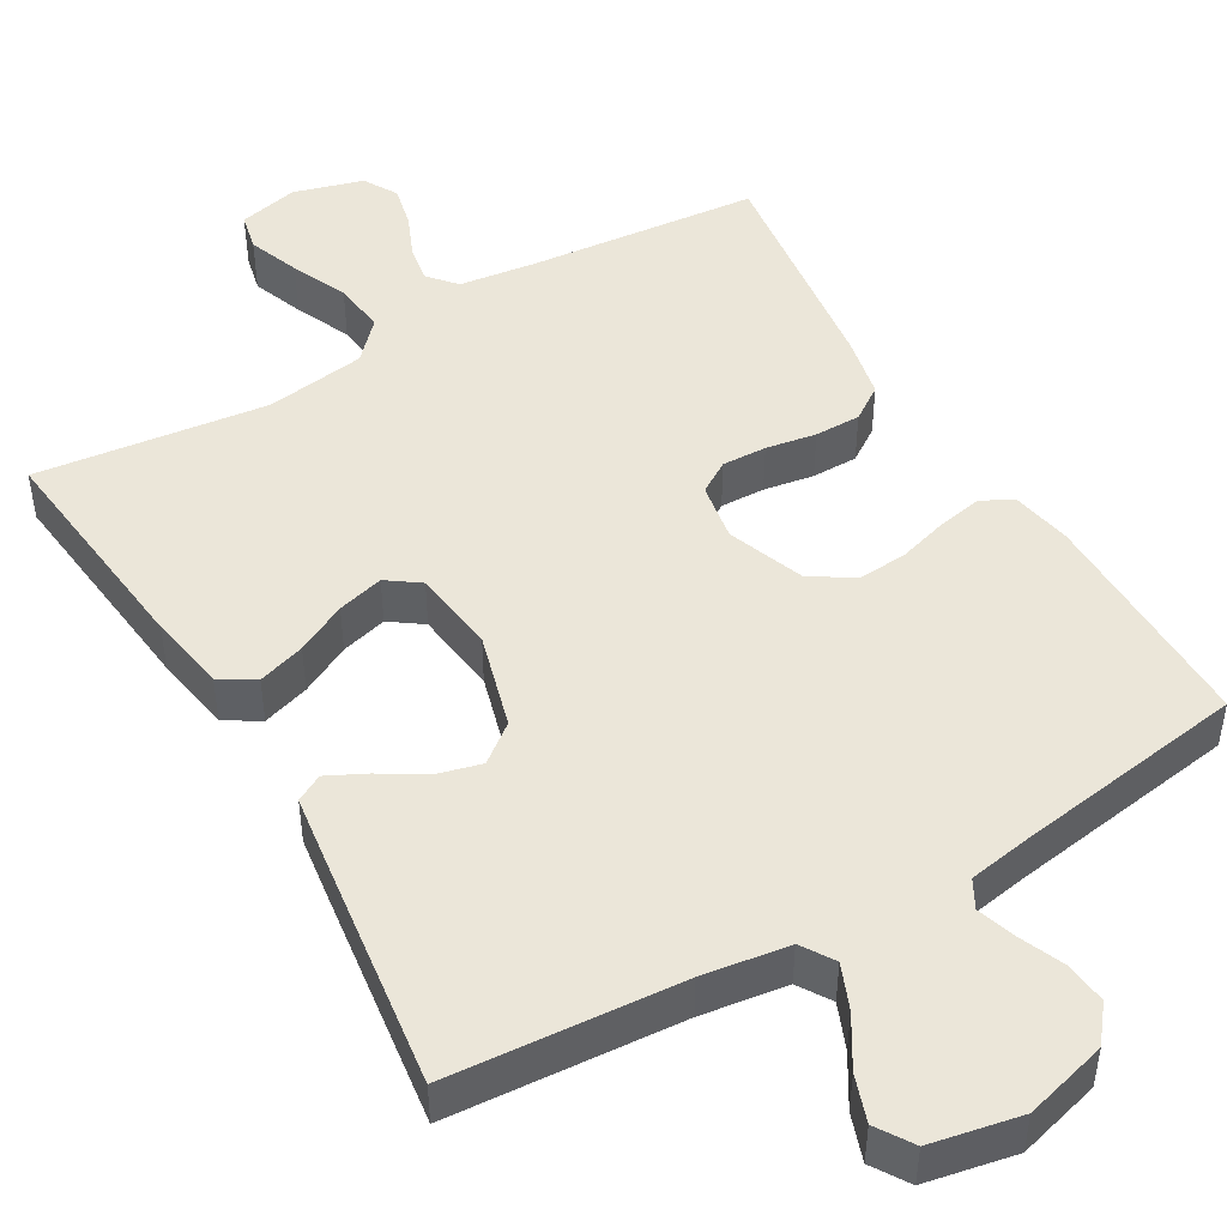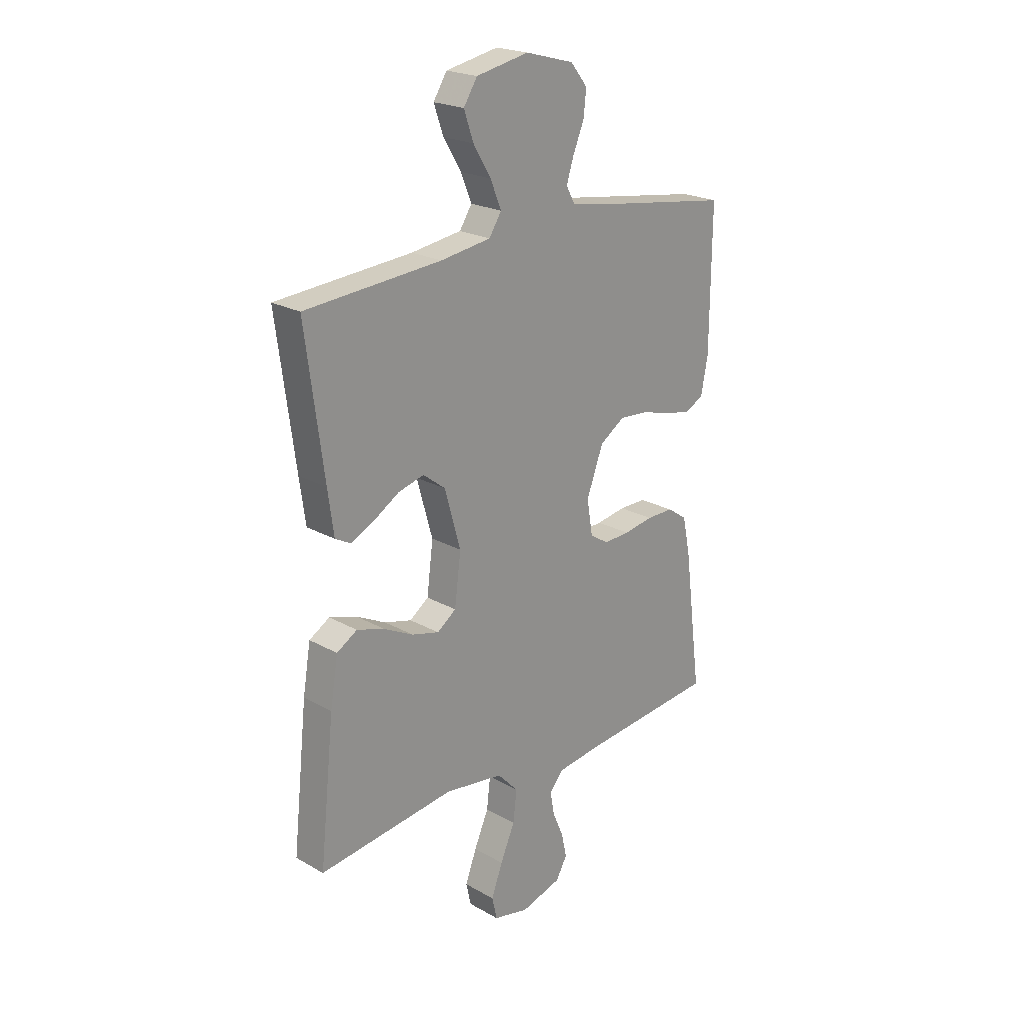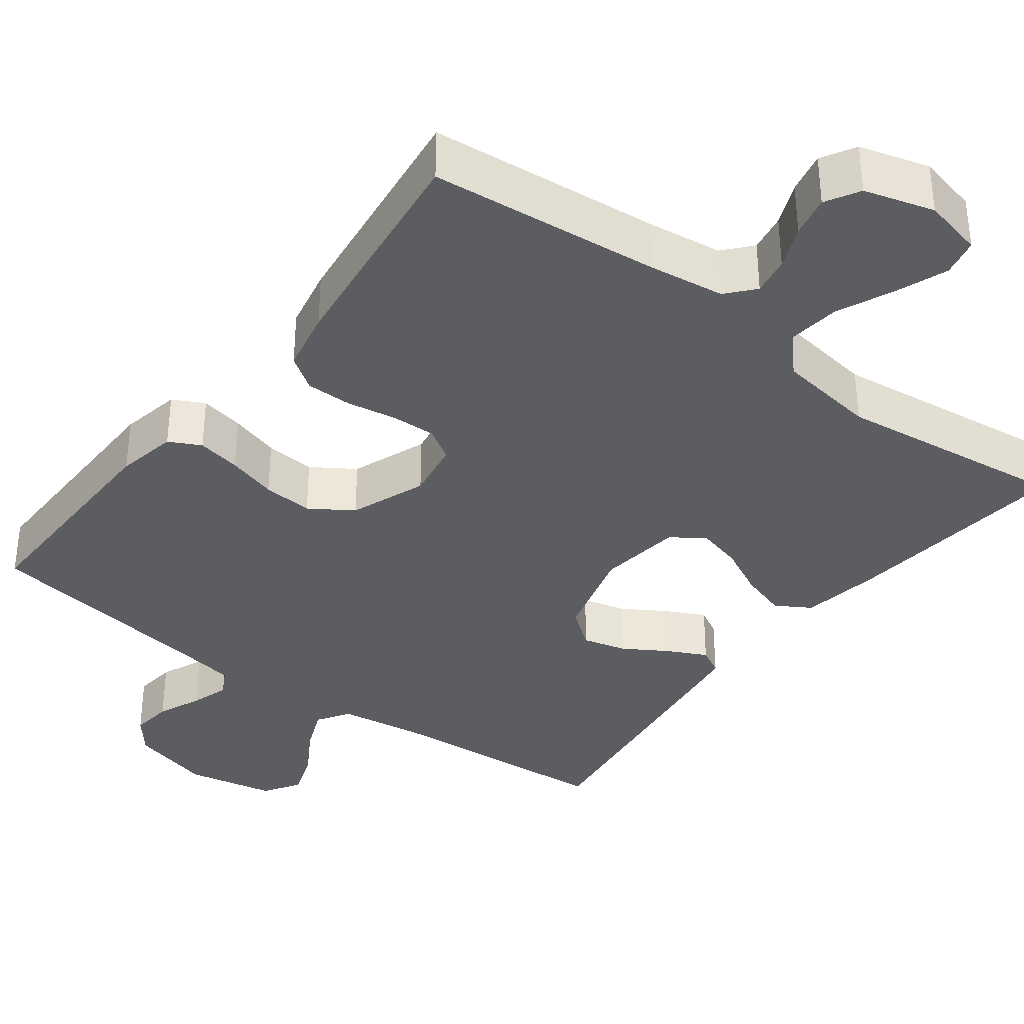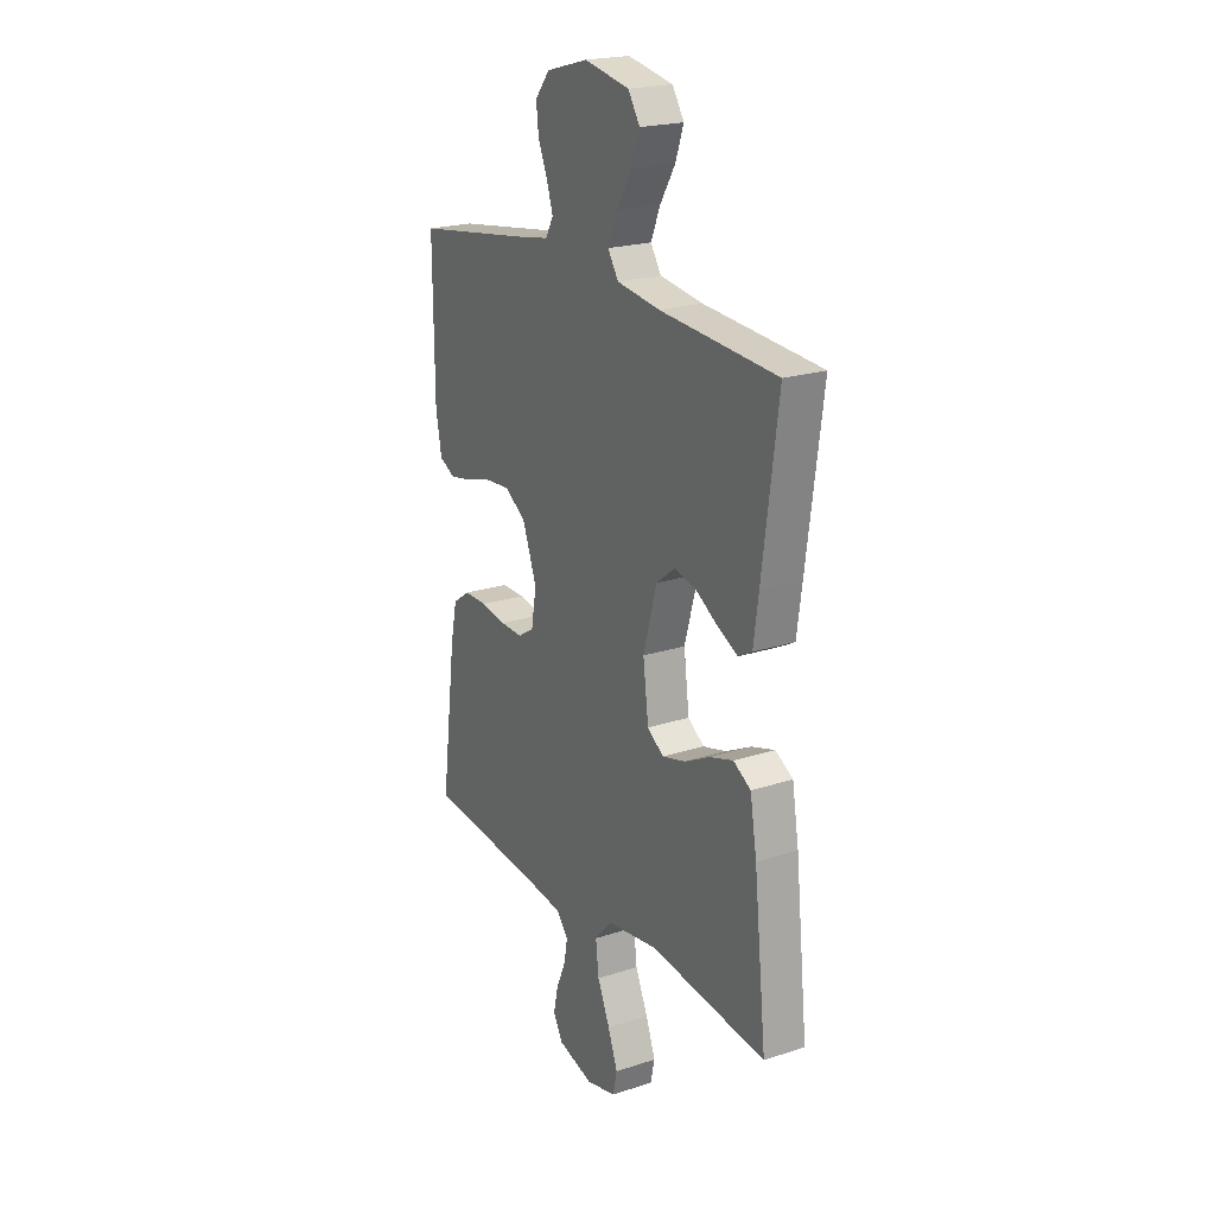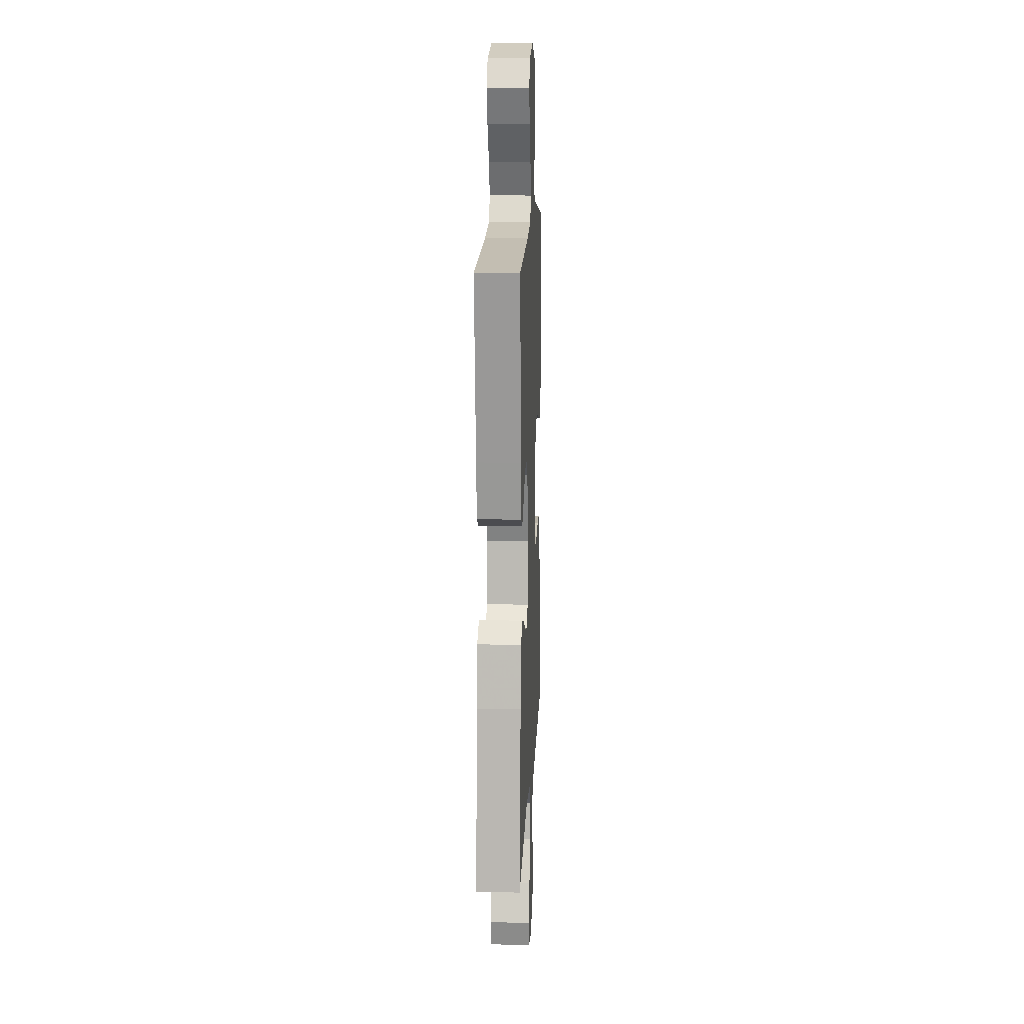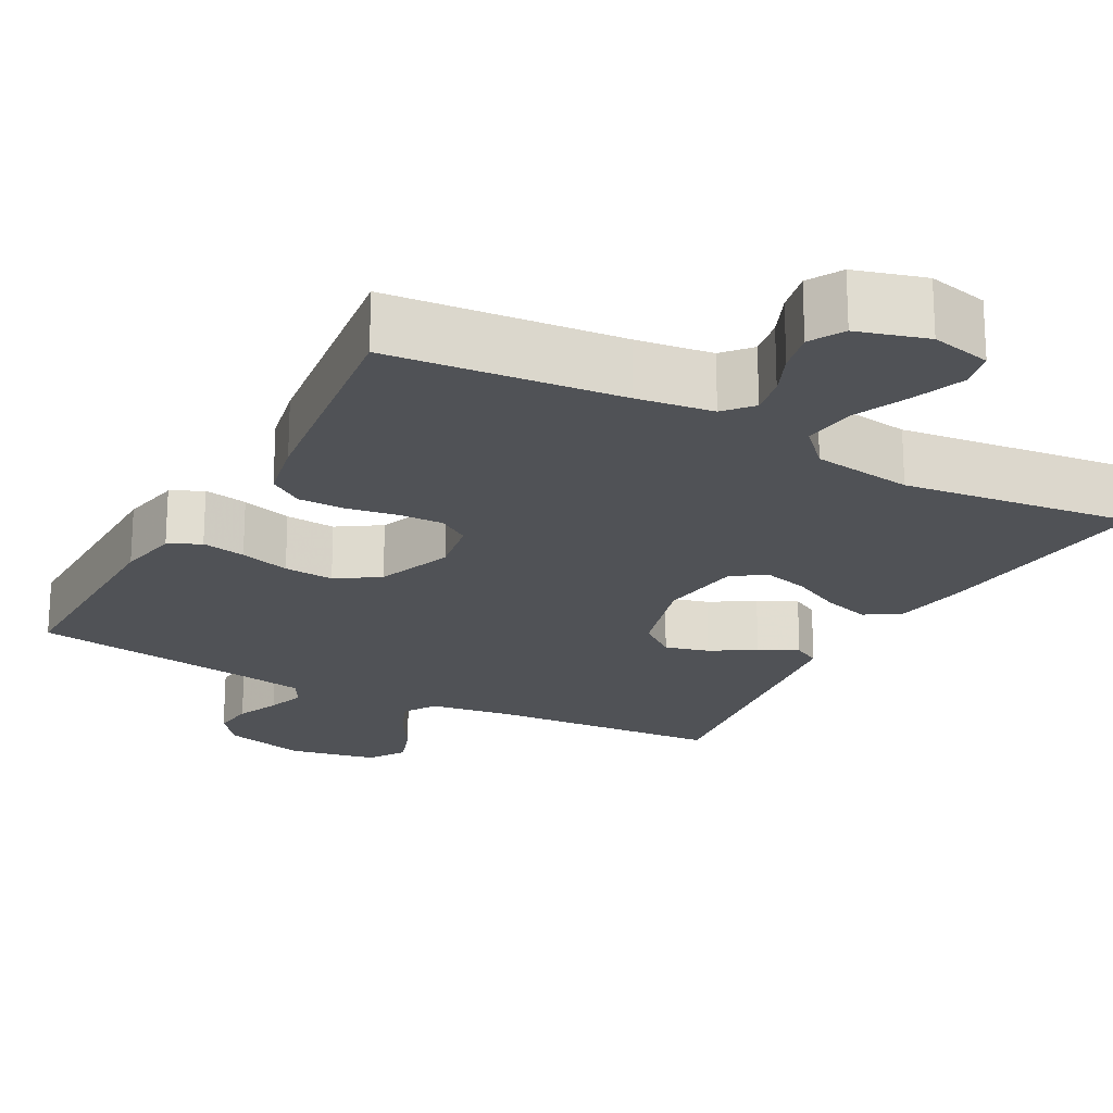
<metadata>
{"format":"obj","ext":"obj","renderer":"f3d","projection":"perspective","resolution":1024,"background":"white","views":[{"elev":47.2,"azim":-30.3,"up":"+Y"},{"elev":22.2,"azim":-45.7,"up":"+Z"},{"elev":-35.8,"azim":142.8,"up":"+Y"},{"elev":21.3,"azim":-120.2,"up":"+Z"},{"elev":13.3,"azim":-87.4,"up":"+Z"},{"elev":-20.9,"azim":151.5,"up":"+Y"}]}
</metadata>
<code>
v 0.5 0.07 0.5
v 0.498 0.07 0.2
v 0.483 0.07 0.121
v 0.442 0.07 0.1
v 0.385 0.07 0.111
v 0.32 0.07 0.13
v 0.255 0.07 0.135
v 0.2 0.07 0.099
v 0.163 0.07 0
v 0.176 0.07 -0.076
v 0.217 0.07 -0.102
v 0.275 0.07 -0.1
v 0.34 0.07 -0.089
v 0.4 0.07 -0.089
v 0.444 0.07 -0.119
v 0.461 0.07 -0.2
v 0.5 0.07 -0.5
v 0.2 0.07 -0.528
v 0.101 0.07 -0.541
v 0.07 0.07 -0.577
v 0.079 0.07 -0.627
v 0.103 0.07 -0.683
v 0.115 0.07 -0.737
v 0.09 0.07 -0.781
v 0 0.07 -0.807
v -0.078 0.07 -0.789
v -0.089 0.07 -0.74
v -0.064 0.07 -0.673
v -0.032 0.07 -0.6
v -0.024 0.07 -0.532
v -0.07 0.07 -0.483
v -0.2 0.07 -0.464
v -0.5 0.07 -0.5
v -0.468 0.07 -0.2
v -0.451 0.07 -0.098
v -0.406 0.07 -0.071
v -0.345 0.07 -0.09
v -0.28 0.07 -0.123
v -0.22 0.07 -0.139
v -0.178 0.07 -0.109
v -0.164 0.07 0
v -0.199 0.07 0.124
v -0.248 0.07 0.162
v -0.305 0.07 0.147
v -0.362 0.07 0.112
v -0.412 0.07 0.087
v -0.447 0.07 0.106
v -0.46 0.07 0.2
v -0.5 0.07 0.5
v -0.2 0.07 0.522
v -0.089 0.07 0.538
v -0.062 0.07 0.58
v -0.086 0.07 0.638
v -0.125 0.07 0.702
v -0.146 0.07 0.762
v -0.116 0.07 0.809
v 0 0.07 0.832
v 0.107 0.07 0.803
v 0.144 0.07 0.757
v 0.138 0.07 0.702
v 0.114 0.07 0.645
v 0.098 0.07 0.595
v 0.118 0.07 0.559
v 0.2 0.07 0.545
v 0.5 0 0.5
v 0.498 0 0.2
v 0.483 0 0.121
v 0.442 0 0.1
v 0.385 0 0.111
v 0.32 0 0.13
v 0.255 0 0.135
v 0.2 0 0.099
v 0.163 0 0
v 0.176 0 -0.076
v 0.217 0 -0.102
v 0.275 0 -0.1
v 0.34 0 -0.089
v 0.4 0 -0.089
v 0.444 0 -0.119
v 0.461 0 -0.2
v 0.5 0 -0.5
v 0.2 0 -0.528
v 0.101 0 -0.541
v 0.07 0 -0.577
v 0.079 0 -0.627
v 0.103 0 -0.683
v 0.115 0 -0.737
v 0.09 0 -0.781
v 0 0 -0.807
v -0.078 0 -0.789
v -0.089 0 -0.74
v -0.064 0 -0.673
v -0.032 0 -0.6
v -0.024 0 -0.532
v -0.07 0 -0.483
v -0.2 0 -0.464
v -0.5 0 -0.5
v -0.468 0 -0.2
v -0.451 0 -0.098
v -0.406 0 -0.071
v -0.345 0 -0.09
v -0.28 0 -0.123
v -0.22 0 -0.139
v -0.178 0 -0.109
v -0.164 0 0
v -0.199 0 0.124
v -0.248 0 0.162
v -0.305 0 0.147
v -0.362 0 0.112
v -0.412 0 0.087
v -0.447 0 0.106
v -0.46 0 0.2
v -0.5 0 0.5
v -0.2 0 0.522
v -0.089 0 0.538
v -0.062 0 0.58
v -0.086 0 0.638
v -0.125 0 0.702
v -0.146 0 0.762
v -0.116 0 0.809
v 0 0 0.832
v 0.107 0 0.803
v 0.144 0 0.757
v 0.138 0 0.702
v 0.114 0 0.645
v 0.098 0 0.595
v 0.118 0 0.559
v 0.2 0 0.545
f 59 60 61
f 58 59 61
f 57 58 61
f 56 57 61
f 55 56 61
f 54 55 61
f 53 54 61
f 52 53 61 62
f 51 52 62 63
f 48 49 50
f 47 48 50
f 46 47 50
f 45 46 50
f 44 45 50
f 51 63 64
f 50 51 64
f 44 50 64
f 43 44 64
f 36 37 38
f 35 36 38
f 34 35 38
f 33 34 38
f 32 33 38
f 31 32 38 39
f 30 31 39 40
f 27 28 29
f 26 27 29
f 25 26 29
f 24 25 29
f 23 24 29
f 22 23 29
f 21 22 29
f 20 21 29 30
f 30 40 41
f 20 30 41
f 19 20 41
f 16 17 18
f 15 16 18
f 14 15 18
f 13 14 18
f 12 13 18
f 11 12 18 19
f 4 5 6
f 3 4 6
f 2 3 6
f 1 2 6
f 64 1 6
f 64 6 7
f 64 7 8
f 43 64 8
f 42 43 8
f 19 41 42
f 11 19 42
f 10 11 42
f 9 10 42
f 8 9 42
f 125 124 123
f 125 123 122
f 125 122 121
f 125 121 120
f 125 120 119
f 125 119 118
f 125 118 117
f 126 125 117 116
f 127 126 116 115
f 114 113 112
f 114 112 111
f 114 111 110
f 114 110 109
f 114 109 108
f 128 127 115
f 128 115 114
f 128 114 108
f 128 108 107
f 102 101 100
f 102 100 99
f 102 99 98
f 102 98 97
f 102 97 96
f 103 102 96 95
f 104 103 95 94
f 93 92 91
f 93 91 90
f 93 90 89
f 93 89 88
f 93 88 87
f 93 87 86
f 93 86 85
f 94 93 85 84
f 105 104 94
f 105 94 84
f 105 84 83
f 82 81 80
f 82 80 79
f 82 79 78
f 82 78 77
f 82 77 76
f 83 82 76 75
f 70 69 68
f 70 68 67
f 70 67 66
f 70 66 65
f 70 65 128
f 71 70 128
f 72 71 128
f 72 128 107
f 72 107 106
f 106 105 83
f 106 83 75
f 106 75 74
f 106 74 73
f 106 73 72
f 1 65 66 2
f 2 66 67 3
f 3 67 68 4
f 4 68 69 5
f 5 69 70 6
f 6 70 71 7
f 7 71 72 8
f 8 72 73 9
f 9 73 74 10
f 10 74 75 11
f 11 75 76 12
f 12 76 77 13
f 13 77 78 14
f 14 78 79 15
f 15 79 80 16
f 16 80 81 17
f 17 81 82 18
f 18 82 83 19
f 19 83 84 20
f 20 84 85 21
f 21 85 86 22
f 22 86 87 23
f 23 87 88 24
f 24 88 89 25
f 25 89 90 26
f 26 90 91 27
f 27 91 92 28
f 28 92 93 29
f 29 93 94 30
f 30 94 95 31
f 31 95 96 32
f 32 96 97 33
f 33 97 98 34
f 34 98 99 35
f 35 99 100 36
f 36 100 101 37
f 37 101 102 38
f 38 102 103 39
f 39 103 104 40
f 40 104 105 41
f 41 105 106 42
f 42 106 107 43
f 43 107 108 44
f 44 108 109 45
f 45 109 110 46
f 46 110 111 47
f 47 111 112 48
f 48 112 113 49
f 49 113 114 50
f 50 114 115 51
f 51 115 116 52
f 52 116 117 53
f 53 117 118 54
f 54 118 119 55
f 55 119 120 56
f 56 120 121 57
f 57 121 122 58
f 58 122 123 59
f 59 123 124 60
f 60 124 125 61
f 61 125 126 62
f 62 126 127 63
f 63 127 128 64
f 64 128 65 1

</code>
